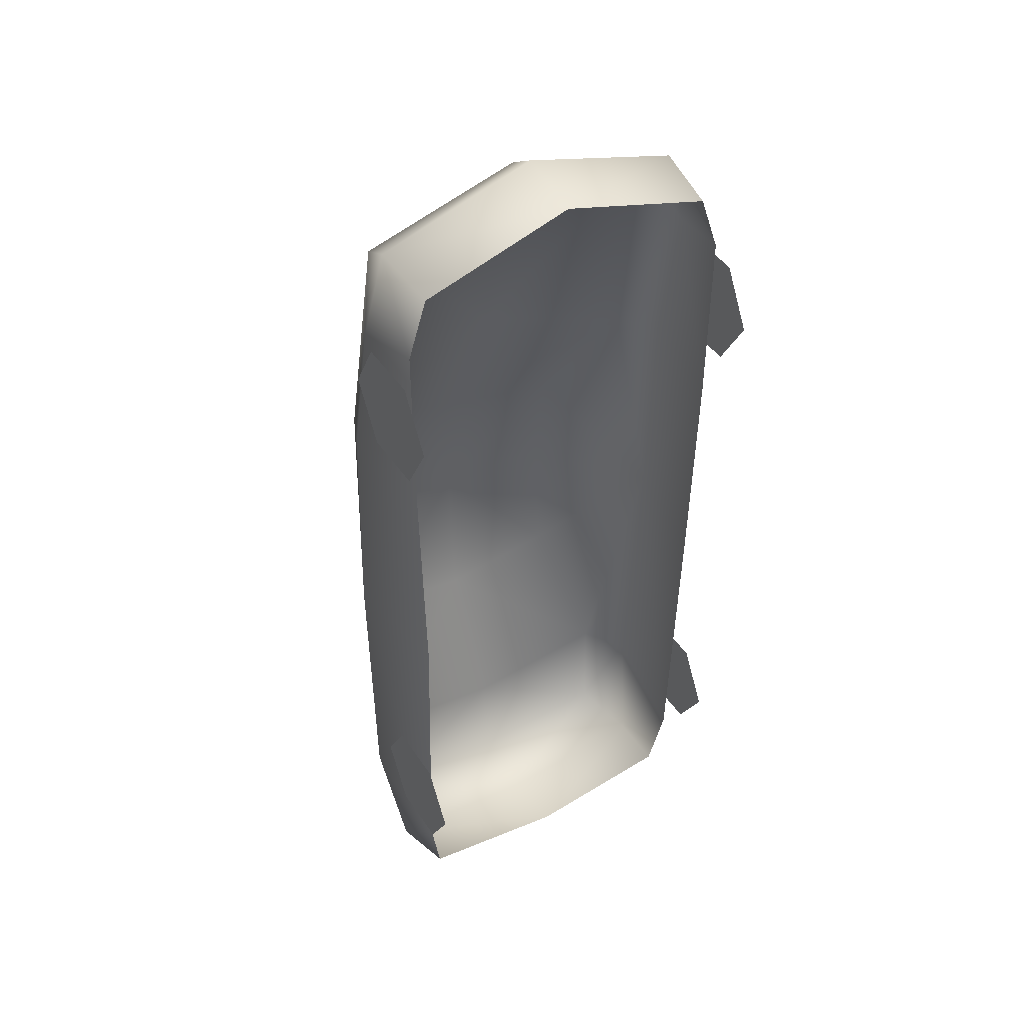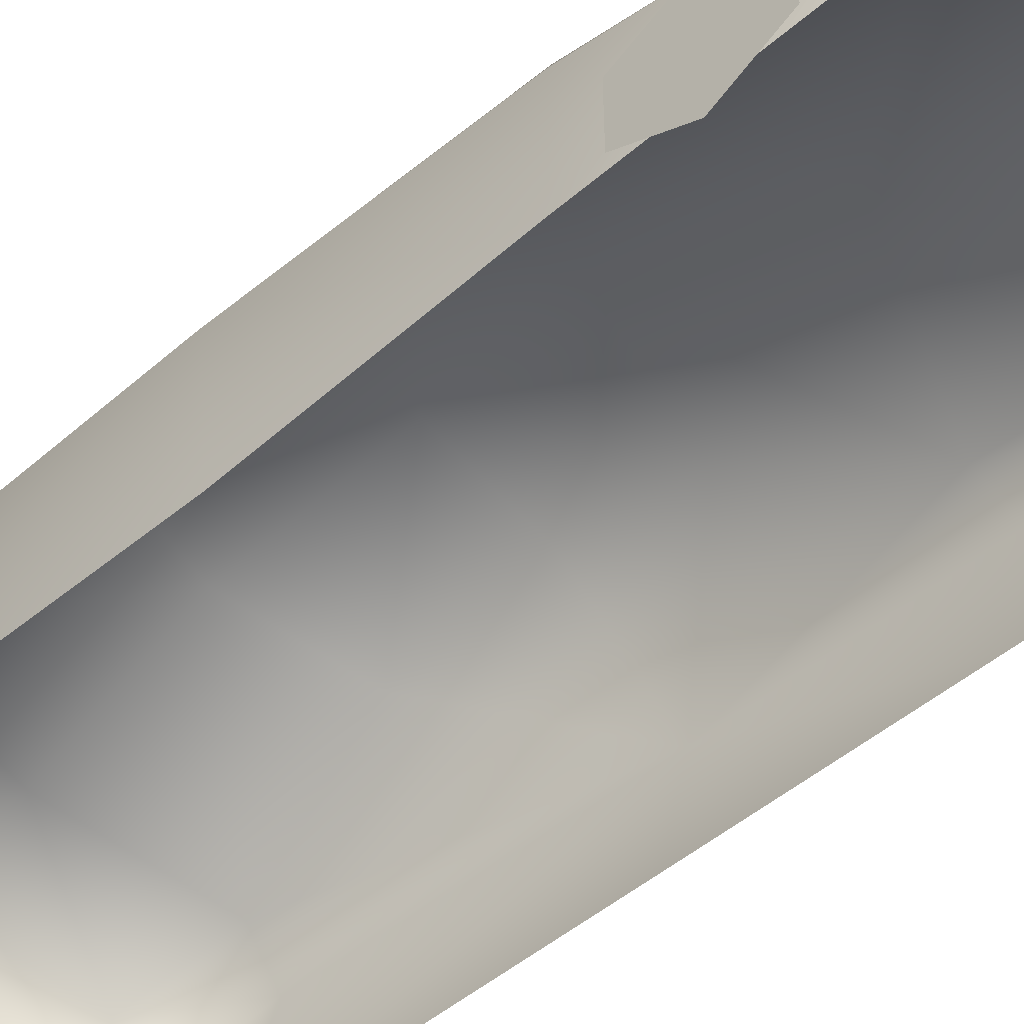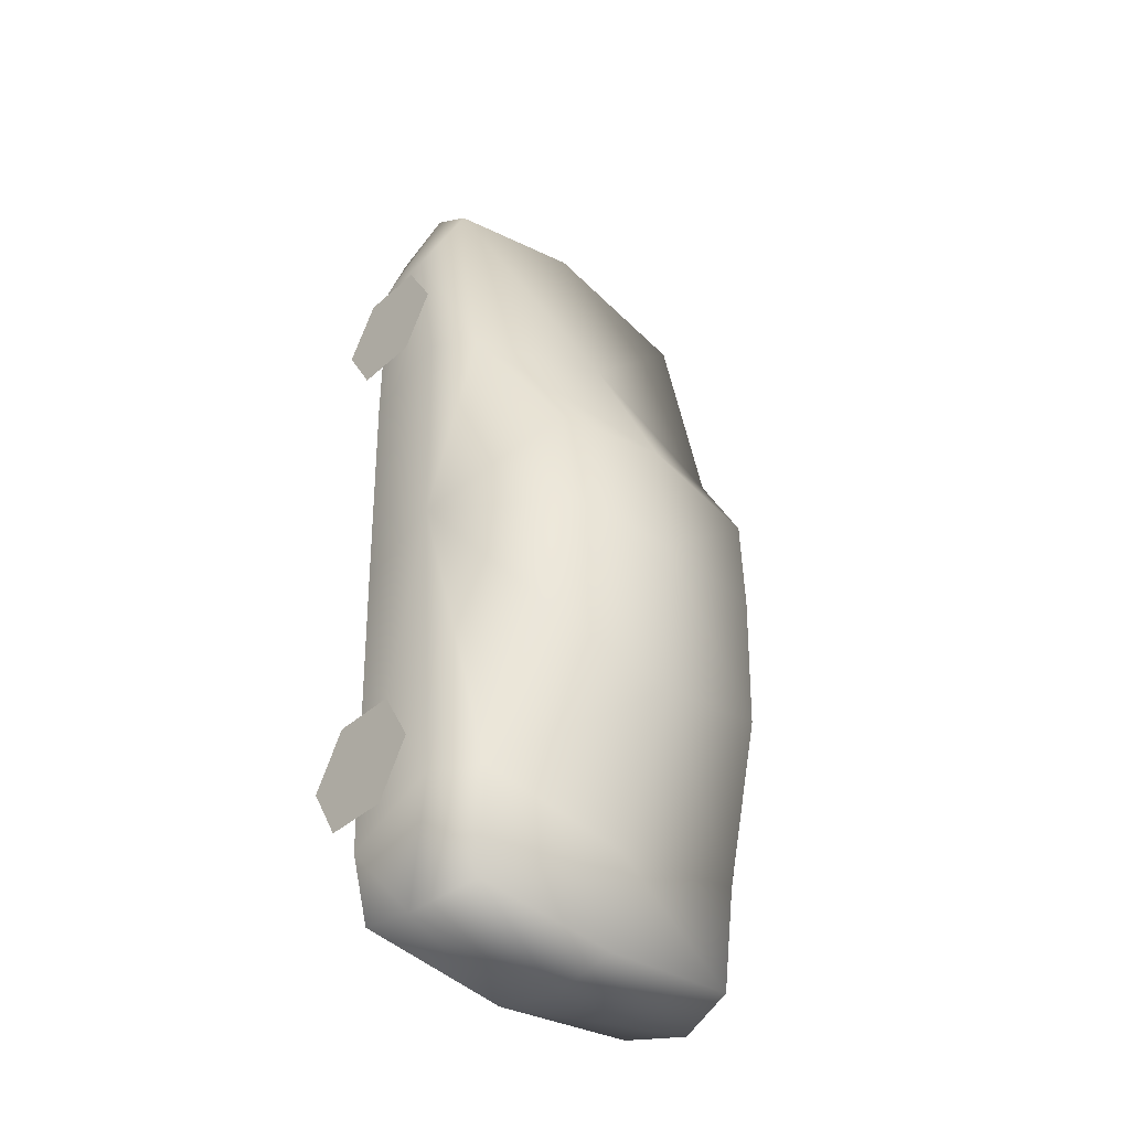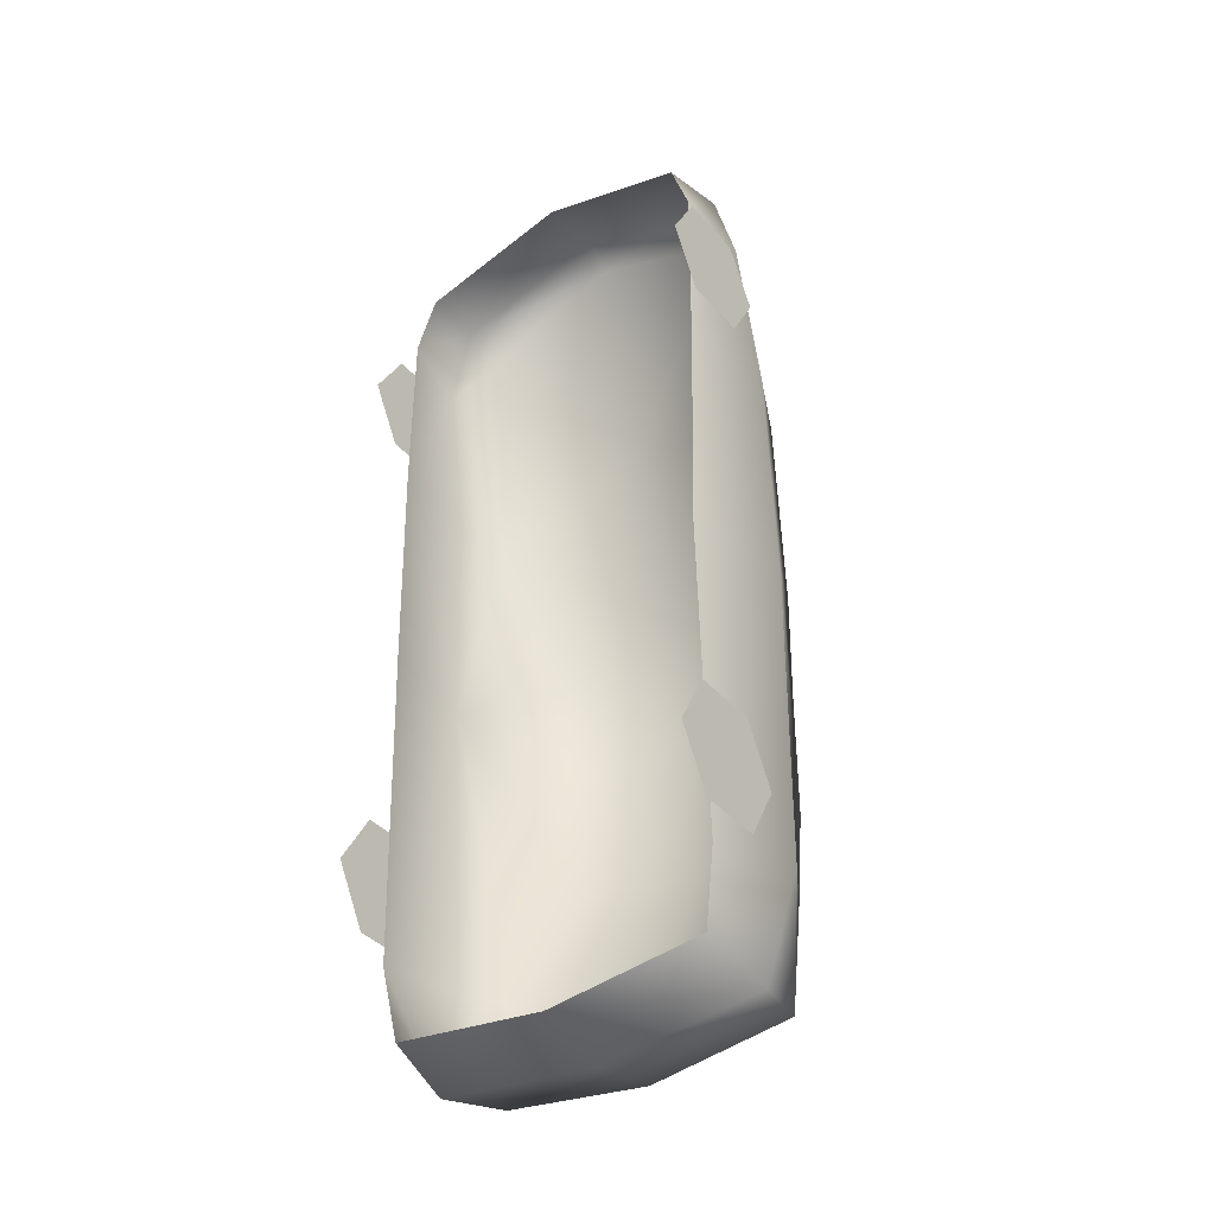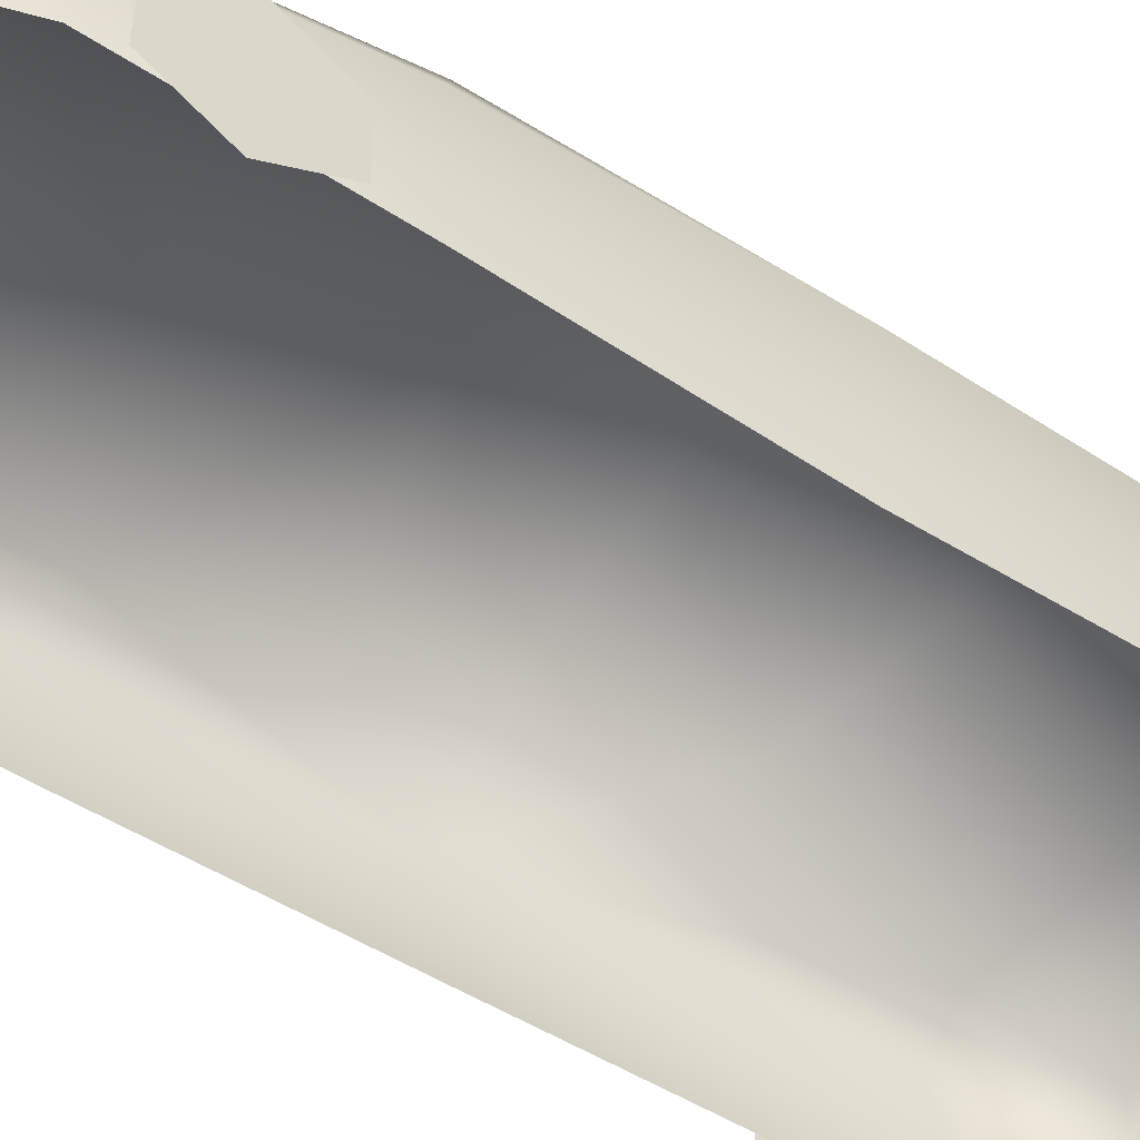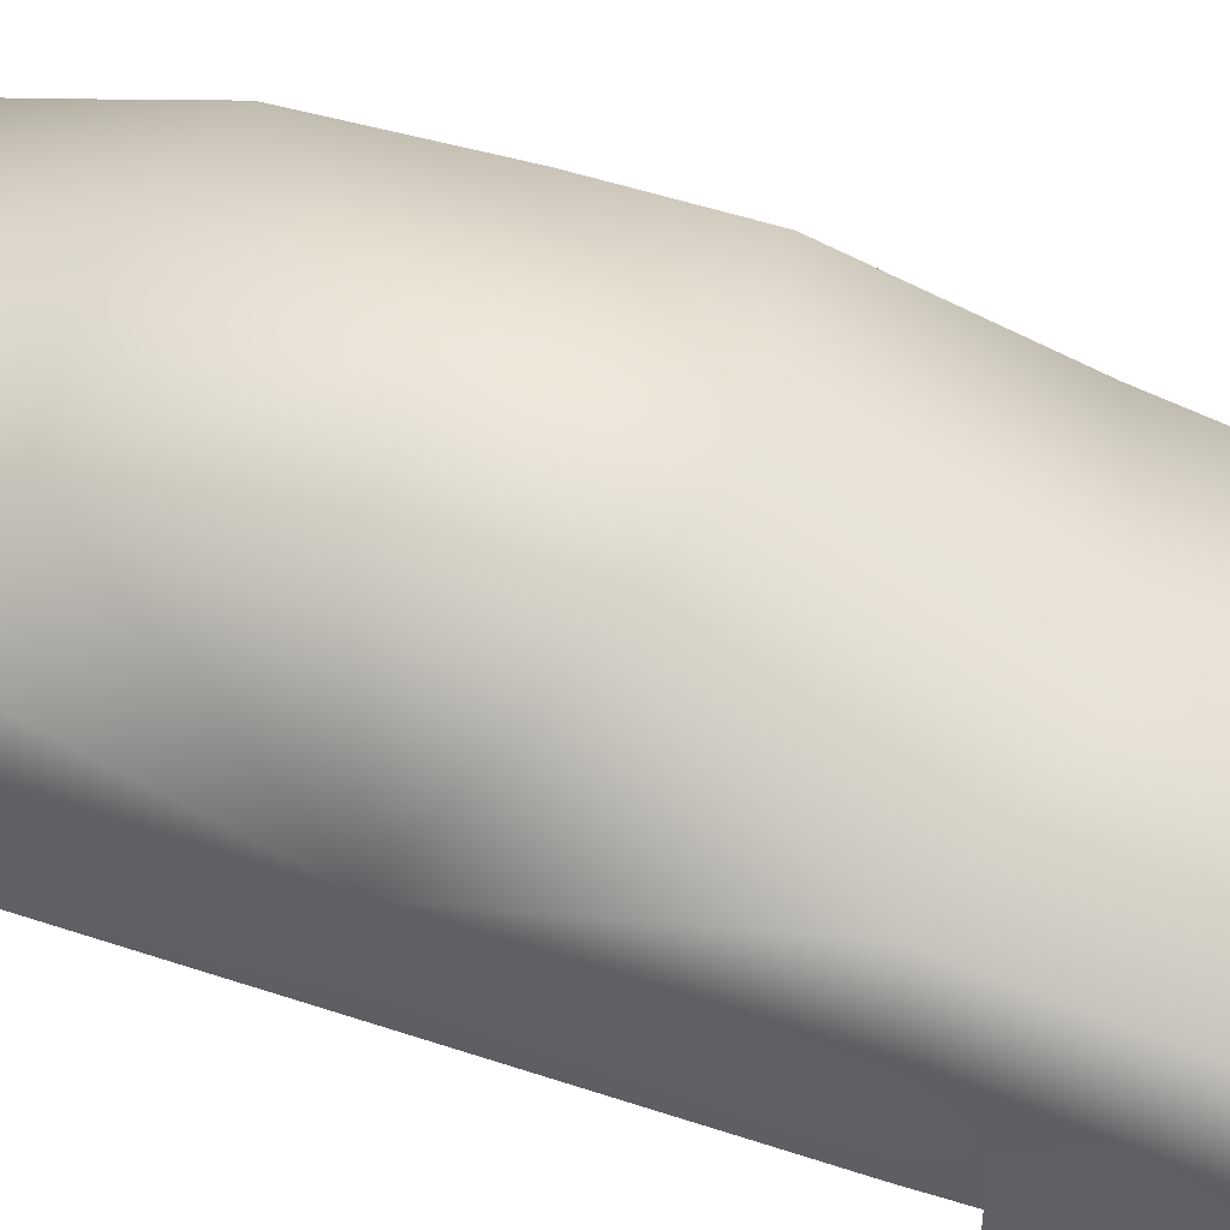
<metadata>
{"format":"obj","ext":"obj","renderer":"f3d","projection":"perspective","resolution":1024,"background":"white","views":[{"elev":43.7,"azim":-31.1,"up":"+Z"},{"elev":-53.1,"azim":-47.6,"up":"+Y"},{"elev":-40.1,"azim":137.5,"up":"+Z"},{"elev":-38.5,"azim":35.8,"up":"+Z"},{"elev":-53.5,"azim":55.5,"up":"+Y"},{"elev":48.2,"azim":-70.5,"up":"+Y"}]}
</metadata>
<code>
o peugeot_406_pf_lod_0
v 0.8351 0.7786 -1.608
v 0.7094 0.9941 -1.629
v 0.8763 0.7247 -0.1937
v 0.5613 1.31 -0.9782
v 0.5427 1.344 -0.3257
v 0.5752 1.301 0.1798
v 0.771 0.9056 0.8306
v 0.8702 0.6789 0.9018
v 0.8093 0.1997 0.851
v 0.7862 0.1996 -0.2228
v 0.7904 0.2541 -1.743
v 0.6878 0.9456 -2.127
v 0.7712 0.624 -2.178
v 0 0.6338 -2.258
v 0 0.9712 -2.205
v 0 0.2826 -2.177
v 0 1.031 -1.755
v 0 1.34 -1.092
v 0 1.38 -0.3153
v 0 1.327 0.295
v 0.8564 0.5339 1.644
v 0.7309 0.7066 1.942
v 0.751 0.5305 2.042
v 0.8114 0.202 1.713
v 0.7187 0.2091 1.988
v -0 0.2184 2.194
v -0 0.5336 2.264
v -0 0.6824 2.172
v 0 0.9404 1.126
v 0.7286 0.2889 -2.085
v 0.8663 -0 1.33
v 0.8663 0.465 1.598
v 0.8663 0.155 1.598
v 0.8663 0.465 1.062
v 0.8663 0.62 1.33
v 0.8663 0.155 1.062
v 0.8353 0 -1.35
v 0.8353 0.465 -1.082
v 0.8353 0.155 -1.082
v 0.8353 0.465 -1.618
v 0.8353 0.62 -1.35
v 0.8353 0.155 -1.618
v -0.8351 0.7786 -1.608
v -0.8763 0.7247 -0.1937
v -0.7094 0.9941 -1.629
v -0.5613 1.31 -0.9782
v -0.5427 1.344 -0.3257
v -0.5752 1.301 0.1798
v -0.771 0.9056 0.8306
v -0.8702 0.6789 0.9018
v -0.8093 0.1997 0.851
v -0.7862 0.1996 -0.2228
v -0.7904 0.2541 -1.743
v -0.6878 0.9456 -2.127
v -0.7712 0.624 -2.178
v -0.8564 0.5339 1.644
v -0.751 0.5305 2.042
v -0.7309 0.7066 1.942
v -0.8114 0.202 1.713
v -0.7187 0.2091 1.988
v -0.7286 0.2889 -2.085
v -0.8663 0.465 1.062
v -0.8663 0.465 1.598
v -0.8663 0.62 1.33
v -0.8663 -0 1.33
v -0.8663 0.155 1.598
v -0.8663 0.155 1.062
v -0.8353 0.465 -1.618
v -0.8353 0.465 -1.082
v -0.8353 0.62 -1.35
v -0.8353 0 -1.35
v -0.8353 0.155 -1.082
v -0.8353 0.155 -1.618
f 1 2 3
f 4 3 2
f 3 4 5
f 6 3 5
f 3 6 7
f 7 8 3
f 9 3 8
f 3 9 10
f 1 3 11
f 12 1 13
f 2 1 12
f 12 14 15
f 14 12 13
f 14 13 16
f 12 17 2
f 17 12 15
f 18 2 17
f 2 18 4
f 4 19 5
f 19 4 18
f 6 19 20
f 19 6 5
f 21 22 23
f 24 23 25
f 23 24 21
f 26 23 27
f 23 26 25
f 28 23 22
f 23 28 27
f 29 22 7
f 22 29 28
f 7 20 29
f 20 7 6
f 9 21 24
f 21 9 8
f 21 7 22
f 7 21 8
f 11 3 10
f 16 13 30
f 11 13 1
f 13 11 30
f 31 32 33
f 32 34 35
f 31 34 32
f 36 34 31
f 37 38 39
f 38 40 41
f 37 40 38
f 42 40 37
f 43 44 45
f 46 45 44
f 44 47 46
f 48 47 44
f 44 49 48
f 49 44 50
f 51 44 52
f 44 51 50
f 43 53 44
f 54 55 43
f 45 54 43
f 54 14 55
f 14 54 15
f 14 16 55
f 54 17 15
f 17 54 45
f 18 45 46
f 45 18 17
f 46 19 18
f 19 46 47
f 48 19 47
f 19 48 20
f 56 57 58
f 59 57 56
f 57 59 60
f 26 57 60
f 57 26 27
f 28 57 27
f 57 28 58
f 29 58 28
f 58 29 49
f 49 20 48
f 20 49 29
f 51 56 50
f 56 51 59
f 56 58 49
f 49 50 56
f 53 52 44
f 16 61 55
f 53 43 55
f 55 61 53
f 62 63 64
f 63 65 66
f 62 65 63
f 67 65 62
f 68 69 70
f 69 71 72
f 68 71 69
f 73 71 68

</code>
